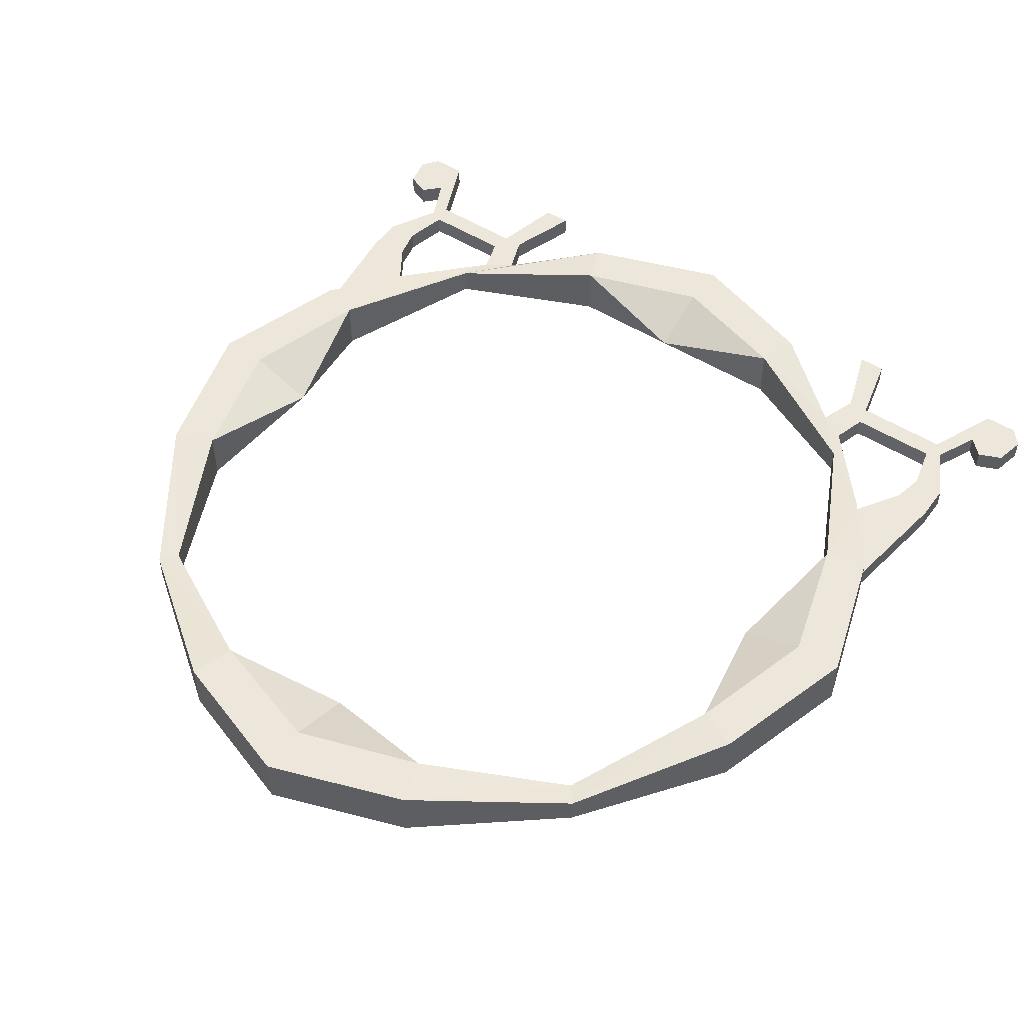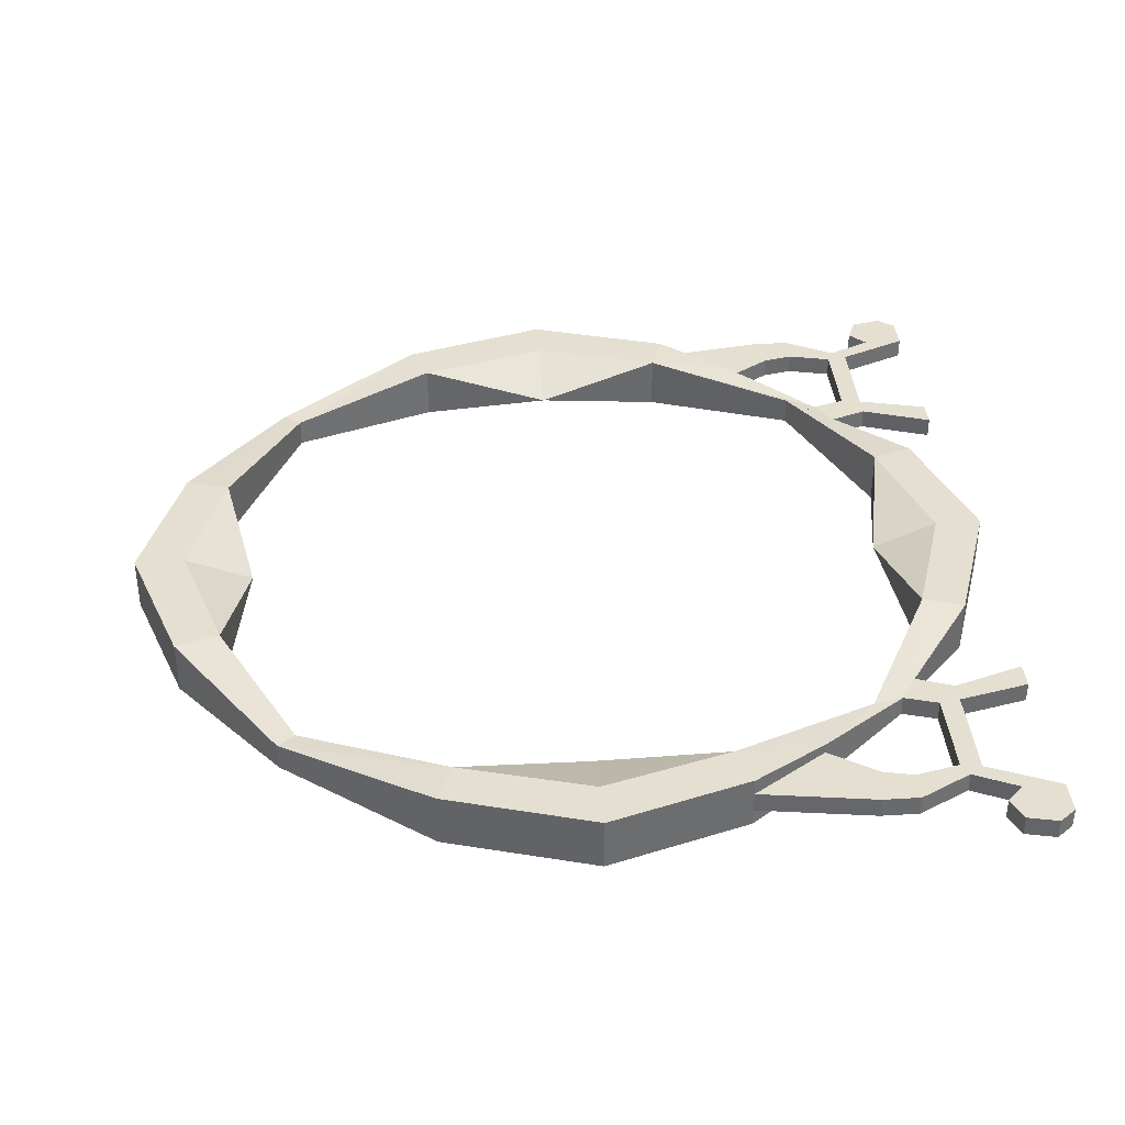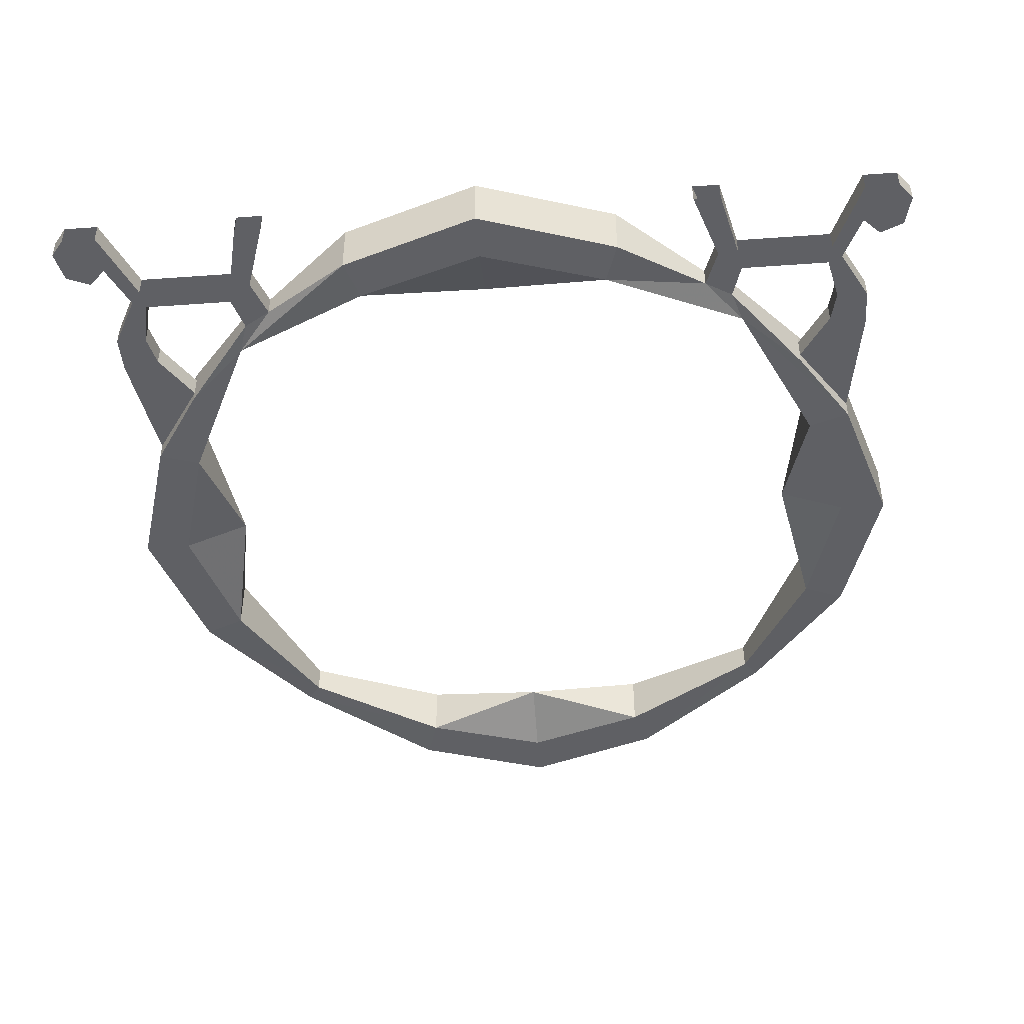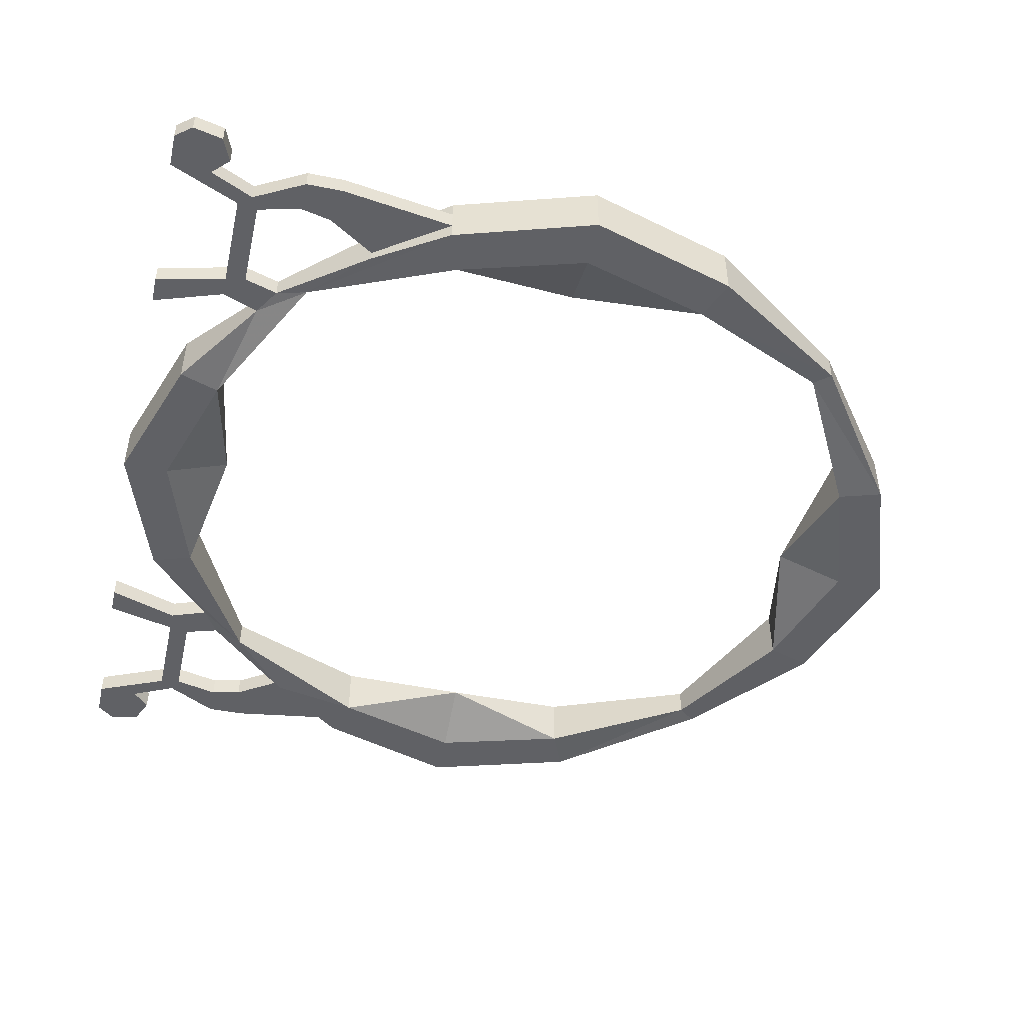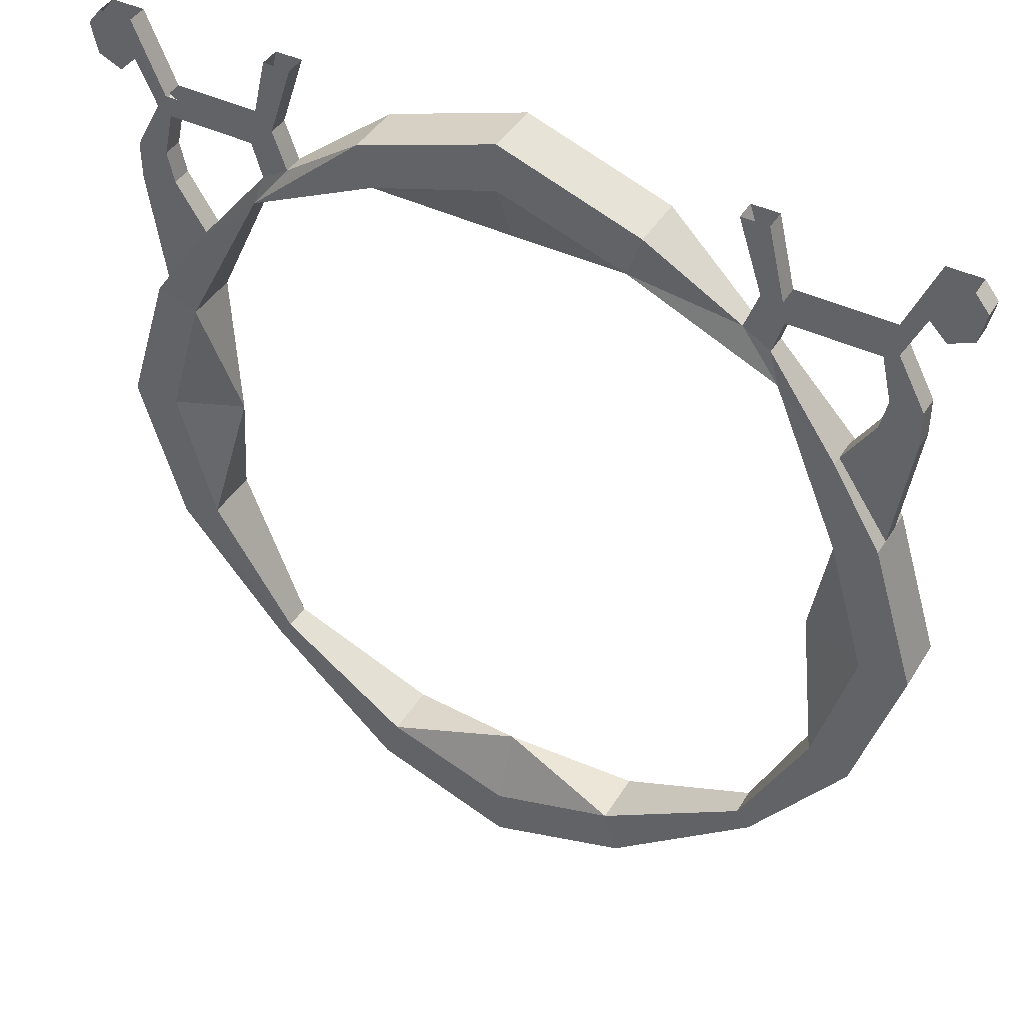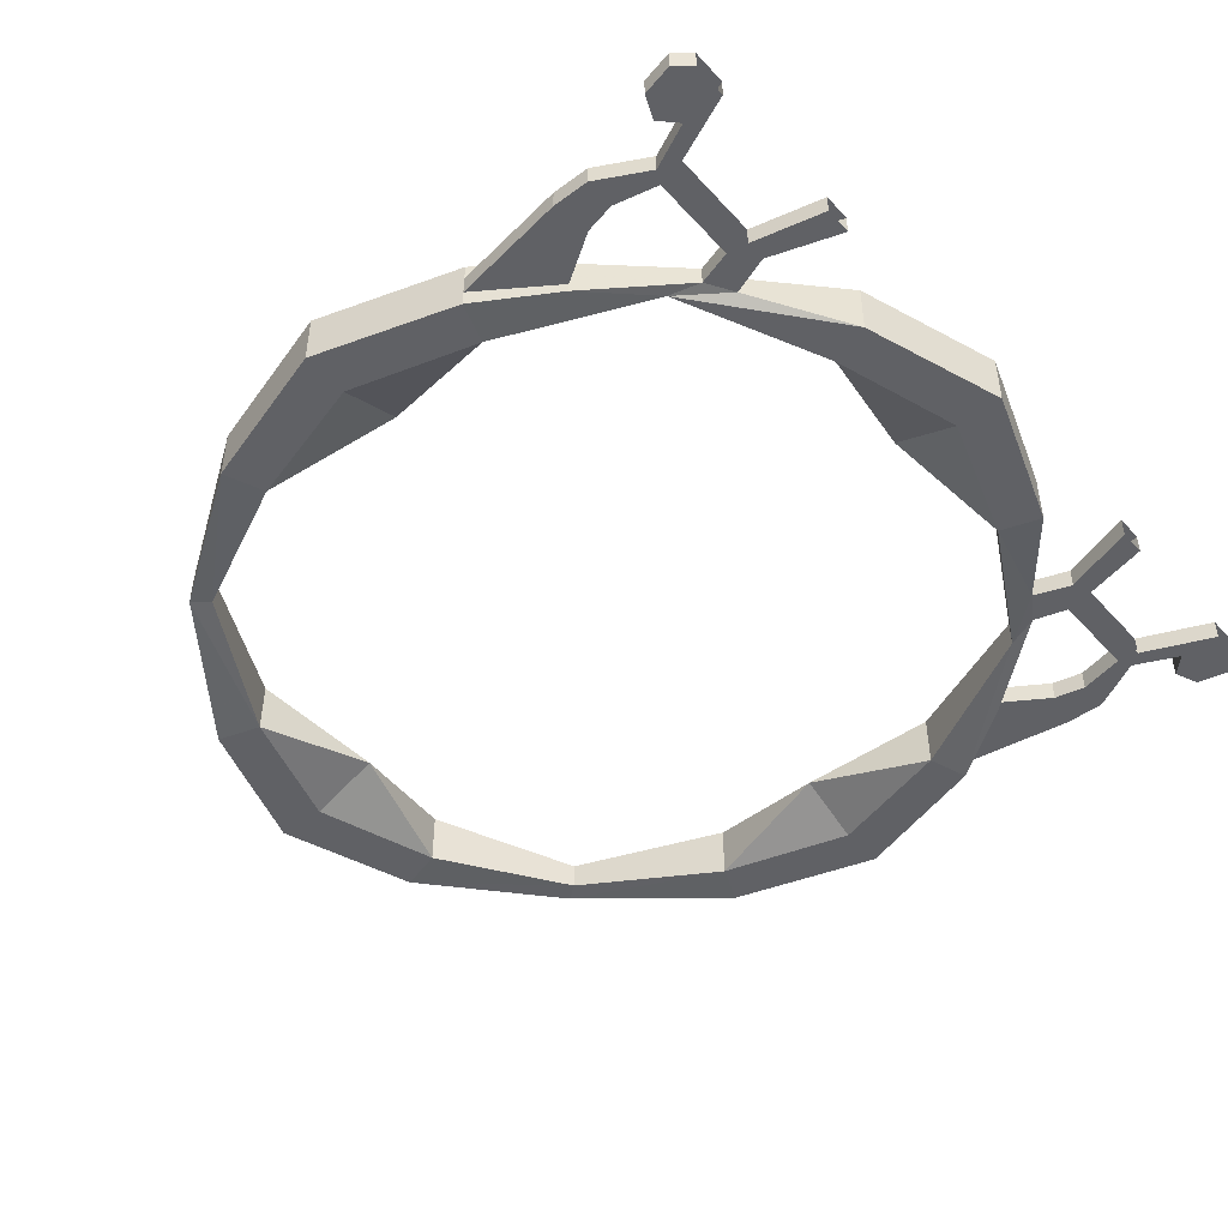
<metadata>
{"format":"obj","ext":"obj","renderer":"f3d","projection":"perspective","resolution":1024,"background":"white","views":[{"elev":50.4,"azim":34.8,"up":"+Z"},{"elev":37.4,"azim":85.3,"up":"+Z"},{"elev":-44.9,"azim":-175.2,"up":"+Z"},{"elev":-48.4,"azim":-102.5,"up":"+Z"},{"elev":43.0,"azim":-150.6,"up":"+Y"},{"elev":-47.2,"azim":129.7,"up":"+Z"}]}
</metadata>
<code>
v 0 -1.742 0
v 0.2891 -1.805 -0.0625
v 0 -1.898 -0.0625
v -0.2891 -1.805 -0.0625
v -0.2891 -1.805 0.0625
v 0 -1.898 0.0625
v 0.2891 -1.805 0.0625
v 0 -2.016 -0.0625
v -0.3203 -1.906 -0.0625
v -0.6094 -1.633 -0.03125
v -0.6094 -1.633 0.03125
v -0.6406 -1.672 0.03125
v -0.3203 -1.906 0.0625
v 0 -2.016 0.0625
v 0.3203 -1.906 0.0625
v 0.6094 -1.633 0.03125
v 0.6094 -1.633 -0.03125
v 0.6406 -1.672 -0.03125
v 0.3203 -1.906 -0.0625
v -0.6406 -1.672 -0.03125
v -0.7734 -1.297 -0.0625
v -0.7734 -1.297 0.0625
v -0.8672 -1.336 0.0625
v -0.8672 -1.336 -0.0625
v 0.7109 -0.9922 0
v 0.8594 -0.9922 -0.0625
v 0.7734 -1.297 -0.0625
v 0.7734 -1.297 0.0625
v 0.8594 -0.9922 0.0625
v 0.7734 -0.6953 0.0625
v 0.7734 -0.6953 -0.0625
v 0.9688 -0.9922 -0.0625
v 0.8672 -1.336 -0.0625
v 0.6406 -1.672 0.03125
v 0.8672 -1.336 0.0625
v 0.9688 -0.9922 0.0625
v 0.8672 -0.6641 0.0625
v 0.75 -0.4922 0.04688
v 0.6094 -0.3594 0.03125
v 0.6094 -0.3594 -0.03125
v 0.75 -0.4922 -0.04688
v 0.8672 -0.6641 -0.0625
v 0 -0.2422 0
v 0 -0.09375 -0.0625
v 0.2891 -0.1875 -0.0625
v 0.2891 -0.1875 0.0625
v 0 -0.09375 0.0625
v -0.2891 -0.1875 0.0625
v -0.2891 -0.1875 -0.0625
v 0 0.01562 -0.0625
v 0.3203 -0.09375 -0.0625
v 0.5234 -0.25 0.02344
v 0.3203 -0.09375 0.0625
v 0 0.01562 0.0625
v -0.3203 -0.09375 0.0625
v -0.6094 -0.3594 0.03125
v -0.6094 -0.3594 -0.03125
v -0.5234 -0.25 -0.02344
v -0.3203 -0.09375 -0.0625
v 0.8672 -0.6641 -0.02344
v 0.5859 -0.2891 0.02344
v 0.6094 -0.2109 0.02344
v 0.5547 -0.1641 0.02344
v 0.5234 -0.25 -0.02344
v -0.5234 -0.25 0.02344
v -0.5859 -0.2891 0.02344
v -0.7734 -0.6953 0.0625
v -0.7734 -0.6953 -0.0625
v -0.8672 -0.6641 -0.0625
v -0.75 -0.4922 -0.04688
v -0.5859 -0.2891 -0.02344
v -0.6094 -0.2109 -0.02344
v -0.5547 -0.1641 -0.02344
v 0.5859 -0.2891 -0.02344
v 0.5547 -0.1641 -0.02344
v 0.6094 -0.2109 -0.02344
v 0.75 -0.4922 0.02344
v 0.75 -0.4922 -0.02344
v 0.9062 -0.3984 -0.02344
v 0.8672 -0.6641 0.02344
v 0.8359 -0.3125 -0.02344
v 0.8125 -0.2109 0.02344
v 0.8125 -0.2109 -0.02344
v 0.8438 -0.1953 -0.02344
v 0.9062 -0.3125 -0.02344
v 0.8203 -0.3828 -0.02344
v 0.8359 -0.3125 0.02344
v 0.9062 -0.3125 0.02344
v 0.8438 -0.1953 0.02344
v 0.8203 -0.1641 0.02344
v 0.6016 -0.1641 0.02344
v 0.8203 -0.1641 -0.02344
v 0.8906 -0.09375 -0.02344
v 0.9062 -0.3984 0.02344
v 0.8203 -0.3828 0.02344
v 0.8906 0 0.02344
v 0.8906 0 -0.02344
v 0.9688 0 -0.02344
v 1 -0.03906 -0.02344
v 0.9844 -0.1094 -0.02344
v 0.9297 -0.1328 -0.02344
v 0.8906 -0.09375 0.02344
v 0.9688 0 0.02344
v 1 -0.03906 0.02344
v 0.9844 -0.1094 0.02344
v 0.9297 -0.1328 0.02344
v 0.5 0 0.02344
v 0.5 0 -0.02344
v 0.6016 -0.1641 -0.02344
v 0.5625 0 -0.02344
v 0.5625 0 0.02344
v -0.8594 -0.9922 -0.0625
v -0.7109 -0.9922 0
v -0.8594 -0.9922 0.0625
v -0.9688 -0.9922 0.0625
v -0.9688 -0.9922 -0.0625
v -0.8672 -0.6641 0.0625
v -0.8672 -0.6641 0.02344
v -0.8672 -0.6641 -0.02344
v -0.75 -0.4922 0.04688
v -0.75 -0.4922 0.02344
v -0.9062 -0.3984 0.02344
v -0.9062 -0.3984 -0.02344
v -0.8203 -0.3828 -0.02344
v -0.75 -0.4922 -0.02344
v -0.8125 -0.2109 -0.02344
v -0.8125 -0.2109 0.02344
v -0.8359 -0.3125 -0.02344
v -0.9062 -0.3125 -0.02344
v -0.8438 -0.1953 -0.02344
v -0.8203 -0.1641 -0.02344
v -0.6016 -0.1641 -0.02344
v -0.6094 -0.2109 0.02344
v -0.8203 -0.1641 0.02344
v -0.8438 -0.1953 0.02344
v -0.8359 -0.3125 0.02344
v -0.8203 -0.3828 0.02344
v -0.9062 -0.3125 0.02344
v -0.8906 0 -0.02344
v -0.8906 0 0.02344
v -0.8906 -0.09375 -0.02344
v -0.9688 0 -0.02344
v -1 -0.03906 -0.02344
v -0.9688 0 0.02344
v -1 -0.03906 0.02344
v -0.8906 -0.09375 0.02344
v -0.9297 -0.1328 0.02344
v -0.9297 -0.1328 -0.02344
v -0.9844 -0.1094 -0.02344
v -0.9844 -0.1094 0.02344
v -0.5547 -0.1641 0.02344
v -0.6016 -0.1641 0.02344
v -0.5625 0 0.02344
v -0.5625 0 -0.02344
v -0.5 0 -0.02344
v -0.5 0 0.02344
f 1 2 3
f 1 3 4
f 1 4 5
f 1 5 6
f 1 6 7
f 1 7 2
f 1 2 3
f 1 3 4
f 5 6 1
f 1 6 7
f 25 26 27
f 25 27 28
f 25 28 29
f 25 29 30
f 25 30 31
f 25 31 26
f 25 26 27
f 28 29 25
f 25 29 30
f 31 26 25
f 43 44 45
f 43 45 46
f 43 46 47
f 43 47 48
f 43 48 49
f 43 49 44
f 43 44 45
f 46 47 43
f 43 47 48
f 49 44 43
f 21 112 113
f 21 113 22
f 22 113 114
f 112 68 113
f 112 113 21
f 113 112 68
f 113 68 67
f 113 67 114
f 113 114 22
f 114 113 67
f 4 3 8
f 4 8 9
f 4 9 10
f 5 11 12
f 5 12 13
f 5 13 6
f 7 6 14
f 7 14 15
f 7 15 16
f 2 17 18
f 2 18 19
f 2 19 3
f 3 19 8
f 9 20 10
f 10 20 21
f 11 22 23
f 11 23 12
f 27 26 32
f 27 32 33
f 27 33 17
f 28 16 34
f 28 34 35
f 28 35 29
f 30 29 36
f 30 36 37
f 30 37 38
f 30 38 39
f 31 40 41
f 31 41 42
f 31 42 26
f 45 44 50
f 45 50 51
f 45 51 40
f 46 39 52
f 46 52 53
f 46 53 47
f 48 47 54
f 48 54 55
f 48 55 56
f 49 57 58
f 49 58 59
f 49 59 44
f 33 18 17
f 15 34 16
f 42 32 26
f 35 36 29
f 39 38 61
f 39 61 52
f 52 61 62
f 52 62 63
f 53 54 47
f 55 65 56
f 56 65 66
f 56 66 67
f 57 68 69
f 57 69 70
f 57 70 71
f 57 71 58
f 58 71 72
f 58 72 73
f 74 41 40
f 74 40 64
f 74 64 75
f 74 75 76
f 60 78 79
f 51 64 40
f 81 83 84
f 81 84 85
f 81 85 79
f 81 79 86
f 82 87 88
f 82 88 89
f 82 89 90
f 82 90 91
f 82 91 62
f 83 76 92
f 83 92 84
f 84 92 93
f 80 94 95
f 80 95 77
f 78 86 79
f 92 97 93
f 93 97 98
f 93 98 99
f 93 99 100
f 93 100 101
f 89 102 90
f 90 102 96
f 96 102 103
f 103 102 104
f 102 106 105
f 102 105 104
f 89 84 83
f 89 83 82
f 87 95 88
f 88 95 94
f 75 108 109
f 75 109 76
f 76 109 92
f 110 109 108
f 111 107 63
f 111 63 91
f 91 63 62
f 22 114 115
f 22 115 23
f 24 116 112
f 24 112 21
f 24 21 20
f 114 67 117
f 114 117 115
f 116 69 68
f 116 68 112
f 44 59 50
f 13 14 6
f 66 120 67
f 67 120 117
f 118 121 122
f 119 123 124
f 119 124 125
f 126 128 129
f 126 129 130
f 126 130 131
f 126 131 132
f 126 132 72
f 127 133 134
f 127 134 135
f 127 135 136
f 128 124 129
f 129 124 123
f 130 135 127
f 130 127 126
f 139 131 141
f 139 141 142
f 142 141 143
f 144 145 146
f 144 146 140
f 140 146 134
f 134 146 135
f 130 141 131
f 138 122 136
f 138 136 135
f 141 148 149
f 141 149 143
f 145 150 146
f 146 150 147
f 136 122 137
f 137 122 121
f 65 151 66
f 66 151 133
f 133 151 152
f 133 152 134
f 132 154 73
f 132 73 72
f 151 156 152
f 152 156 153
f 73 154 155
f 4 10 11
f 4 11 5
f 7 16 17
f 7 17 2
f 8 19 15
f 8 15 14
f 8 14 9
f 9 14 13
f 9 13 20
f 10 21 22
f 10 22 11
f 12 23 24
f 12 24 20
f 12 20 13
f 27 17 16
f 27 16 28
f 30 39 40
f 30 40 31
f 45 40 39
f 45 39 46
f 48 56 57
f 48 57 49
f 18 33 35
f 18 35 34
f 18 34 19
f 19 34 15
f 32 42 60
f 32 60 36
f 32 36 33
f 33 36 35
f 52 63 64
f 52 64 51
f 52 51 53
f 53 51 54
f 54 51 50
f 54 50 55
f 55 50 59
f 55 59 65
f 56 67 68
f 56 68 57
f 58 73 65
f 58 65 59
f 74 76 61
f 74 61 77
f 74 77 78
f 74 78 41
f 41 78 42
f 42 78 60
f 60 79 80
f 60 80 36
f 36 80 37
f 37 80 38
f 38 80 77
f 38 77 61
f 81 82 83
f 81 86 87
f 81 87 82
f 82 62 83
f 83 62 76
f 84 93 89
f 84 89 88
f 84 88 85
f 85 88 94
f 85 94 79
f 79 94 80
f 77 95 78
f 78 95 86
f 92 90 96
f 92 96 97
f 93 101 102
f 93 102 89
f 103 104 98
f 98 104 99
f 99 104 105
f 99 105 100
f 100 105 106
f 100 106 101
f 101 106 102
f 86 95 87
f 76 62 61
f 63 75 64
f 75 63 107
f 75 107 108
f 110 111 91
f 110 91 109
f 23 115 116
f 23 116 24
f 115 117 118
f 115 118 116
f 116 118 119
f 116 119 69
f 117 120 121
f 117 121 118
f 118 122 119
f 119 122 123
f 119 125 70
f 119 70 69
f 126 127 128
f 126 72 127
f 127 72 133
f 127 136 128
f 128 136 137
f 128 137 124
f 129 123 138
f 129 138 135
f 129 135 130
f 139 140 134
f 139 134 131
f 142 143 144
f 144 143 145
f 135 146 130
f 130 146 141
f 138 123 122
f 124 137 121
f 124 121 125
f 125 121 66
f 125 66 71
f 125 71 70
f 141 146 147
f 141 147 148
f 143 149 145
f 145 149 150
f 147 150 148
f 148 150 149
f 71 66 133
f 71 133 72
f 65 73 151
f 132 152 153
f 132 153 154
f 151 73 155
f 151 155 156
f 66 121 120

</code>
